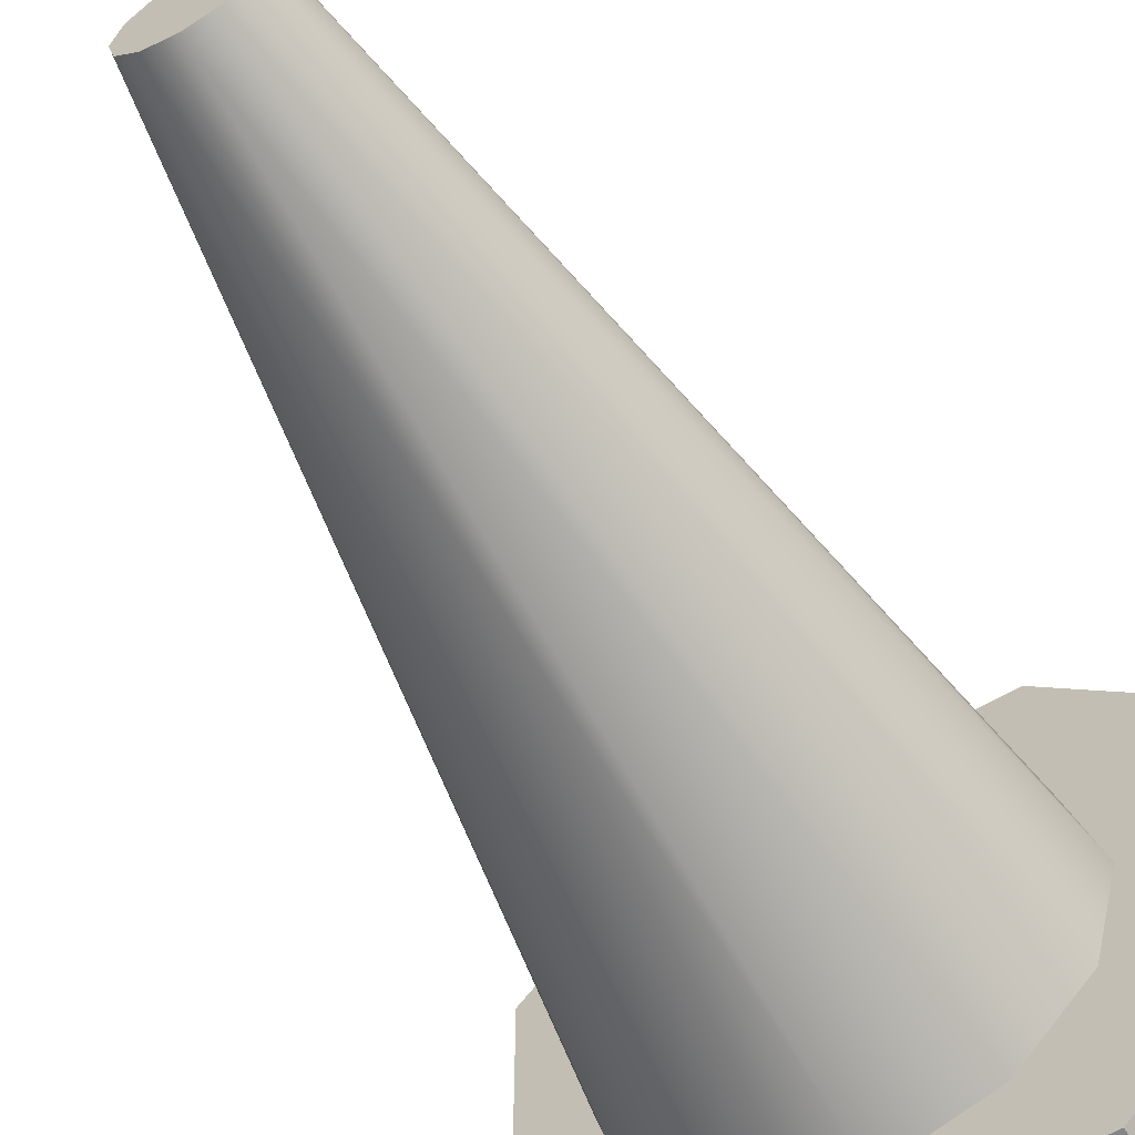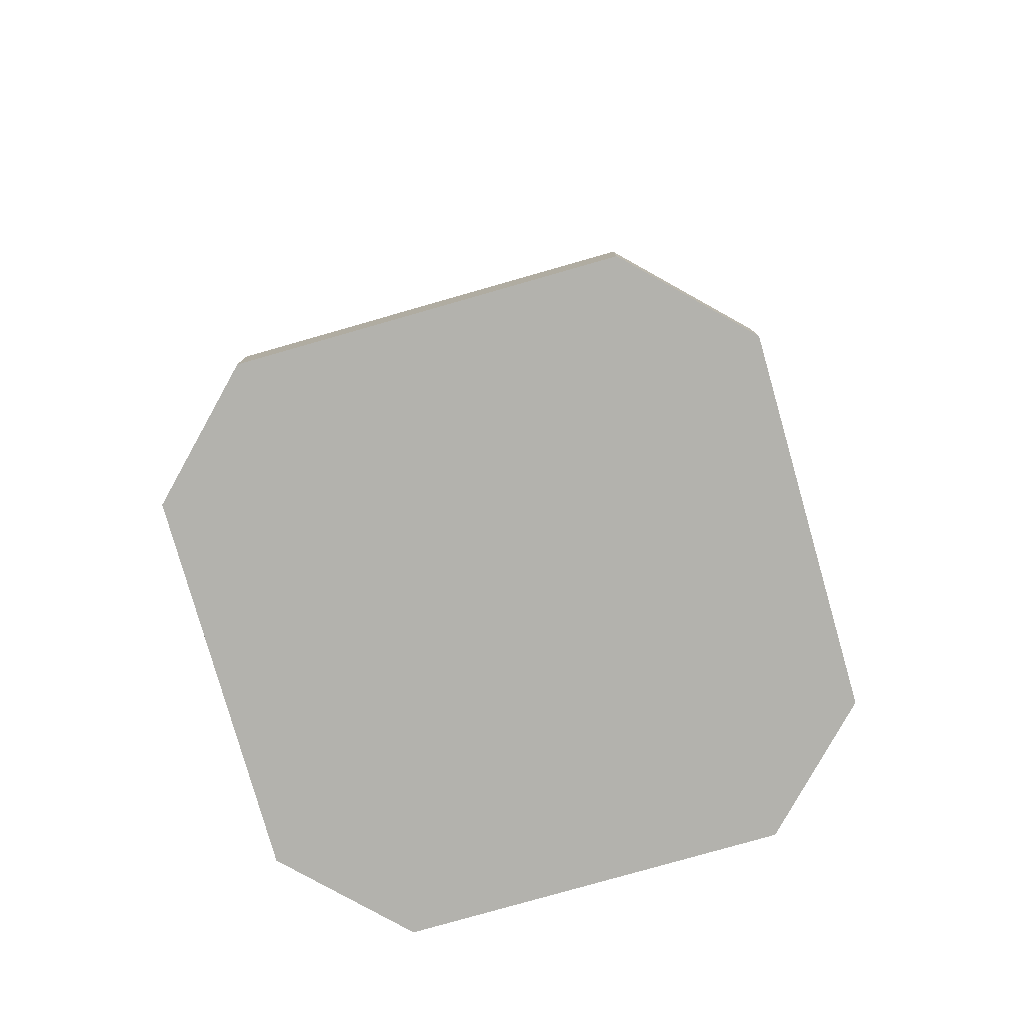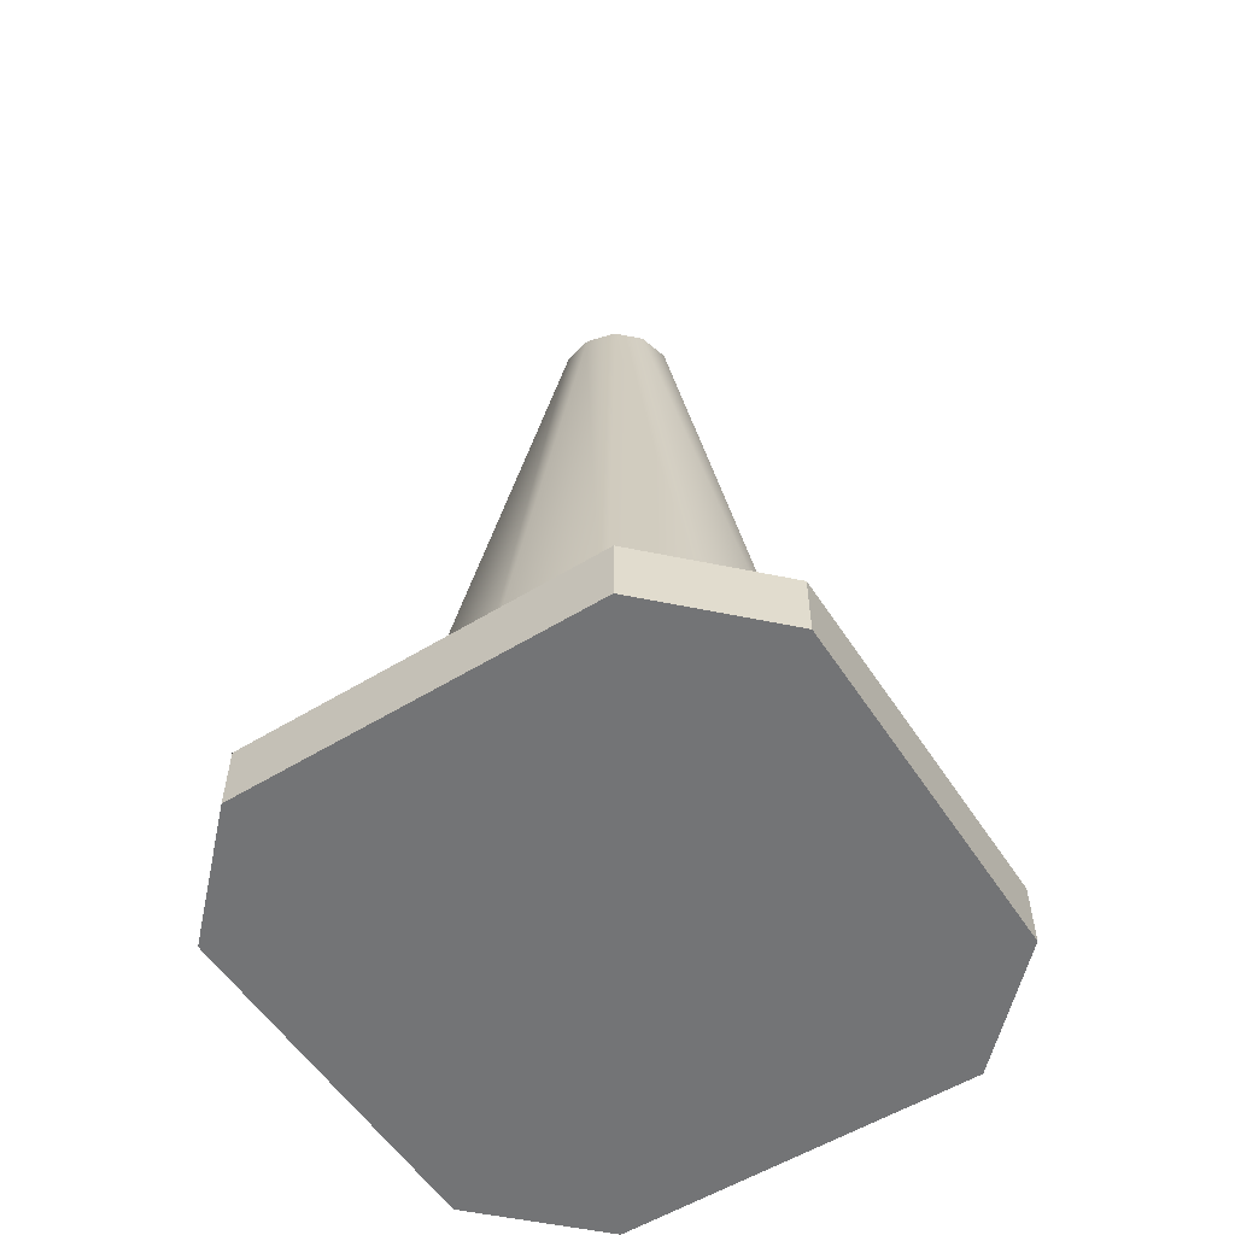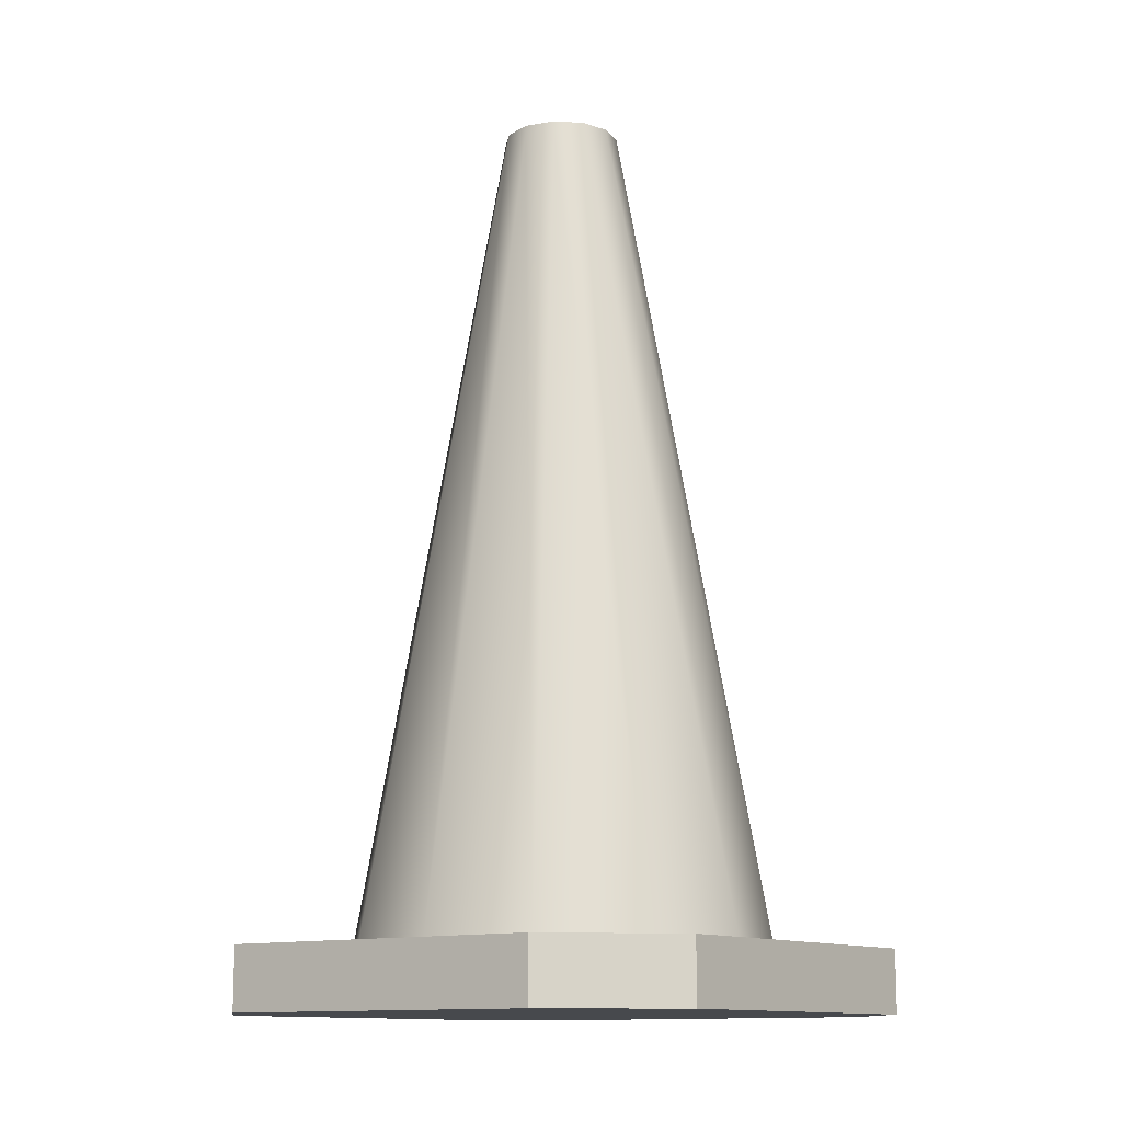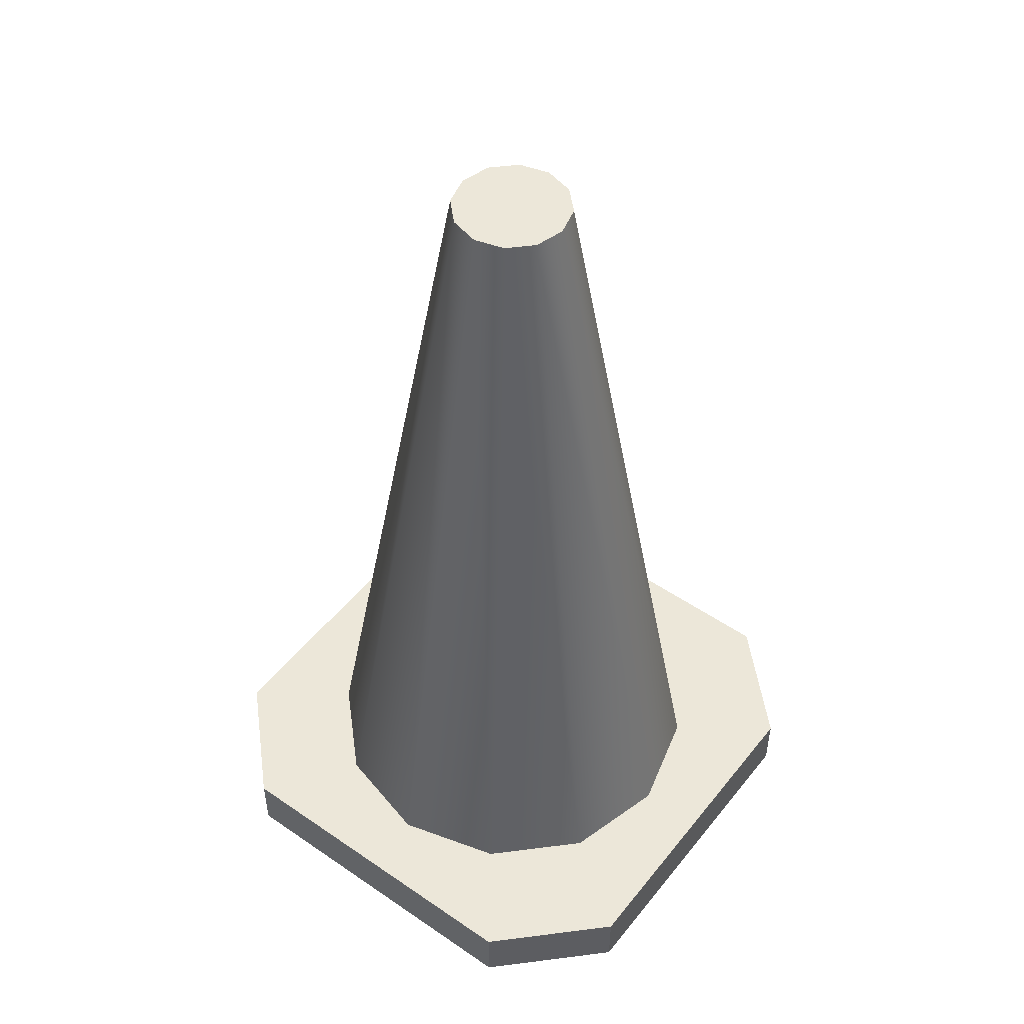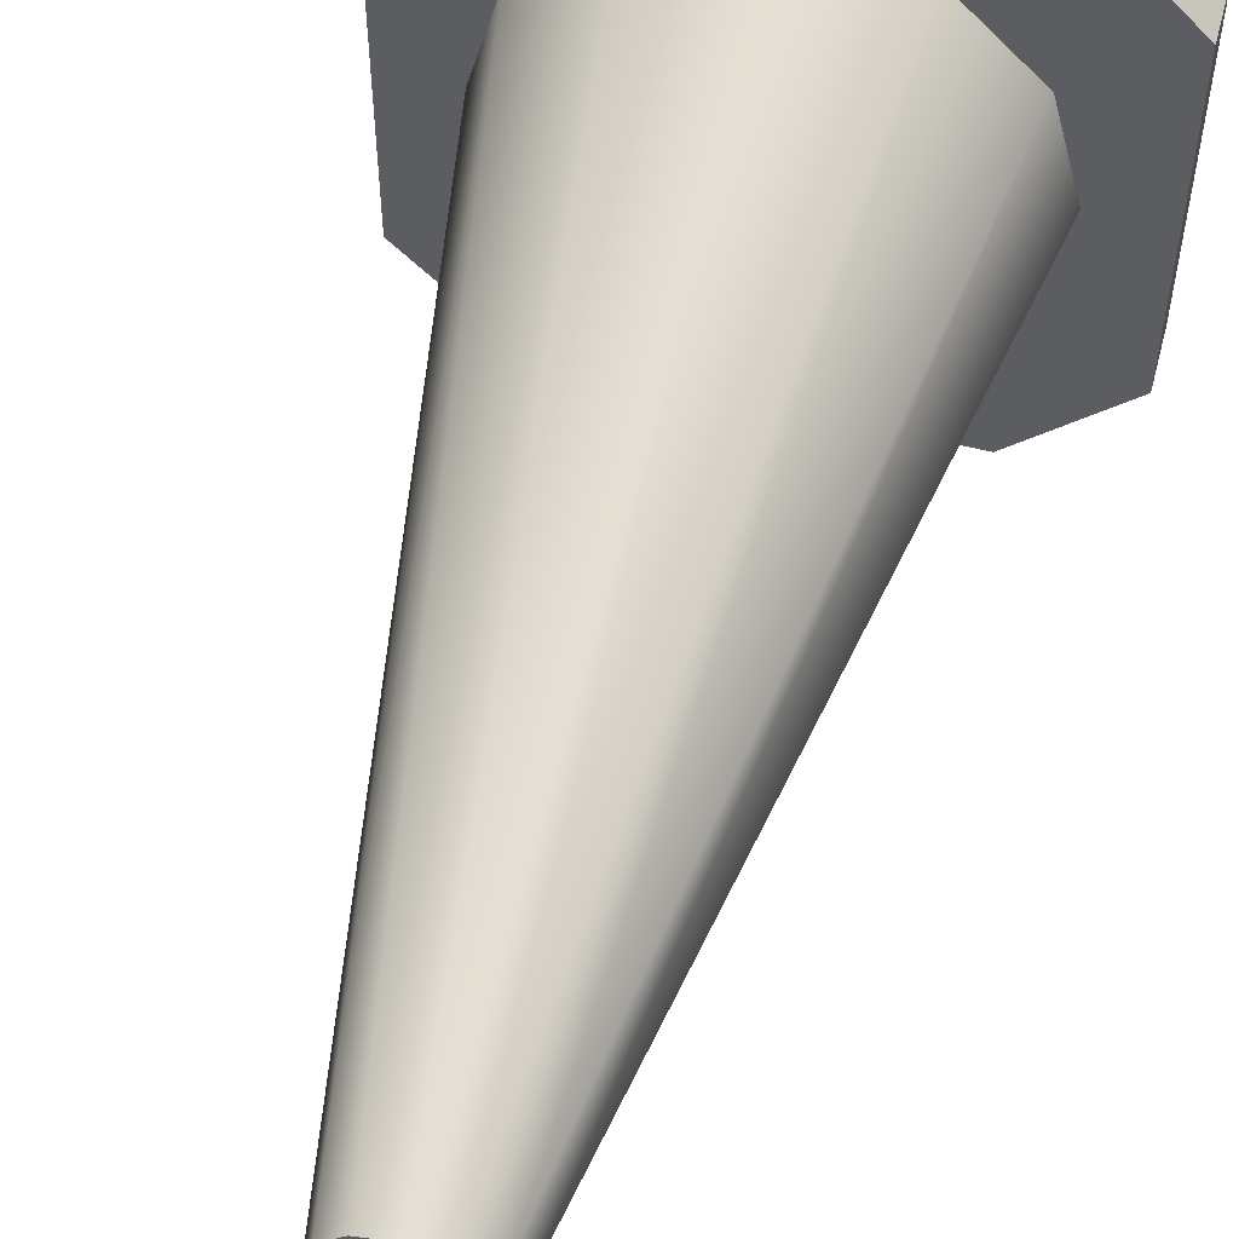
<metadata>
{"format":"obj","ext":"obj","renderer":"f3d","projection":"perspective","resolution":1024,"background":"white","views":[{"elev":-61.9,"azim":-149.6,"up":"+Z"},{"elev":-79.4,"azim":15.9,"up":"+Y"},{"elev":-56.1,"azim":-147.3,"up":"+Y"},{"elev":-12.3,"azim":-52.9,"up":"+Y"},{"elev":50.2,"azim":37.0,"up":"+Y"},{"elev":55.5,"azim":-165.3,"up":"+Z"}]}
</metadata>
<code>
g MetroArea_Prop_RoadBlock_06
v -0.126 0.04561 0.2
v 0.126 0.04561 0.2
v 0.126 -8.345e-09 0.2
v -0.126 -8.345e-09 0.2
v 0.2 0.04561 0.126
v 0.2 0.04561 -0.126
v 0.2 1.907e-08 -0.126
v 0.2 -1.192e-09 0.126
v 0.126 0.04561 -0.2
v -0.126 0.04561 -0.2
v -0.126 2.742e-08 -0.2
v 0.126 2.742e-08 -0.2
v -0.2 0.04561 -0.126
v -0.2 0.04561 0.126
v -0.2 -1.192e-09 0.126
v -0.2 1.907e-08 -0.126
v 0.2 0.04561 0.126
v 0.2 -1.192e-09 0.126
v 0.126 -8.345e-09 0.2
v 0.126 0.04561 0.2
v -0.2 -1.192e-09 0.126
v -0.2 0.04561 0.126
v -0.126 0.04561 0.2
v -0.126 -8.345e-09 0.2
v 0.126 0.04561 -0.2
v 0.126 2.742e-08 -0.2
v 0.2 1.907e-08 -0.126
v 0.2 0.04561 -0.126
v -0.2 0.04561 -0.126
v -0.2 1.907e-08 -0.126
v -0.126 2.742e-08 -0.2
v -0.126 0.04561 -0.2
v 0.02229 0.6503 0.03862
v 0.1314 0.04561 0.07586
v 0.07586 0.04561 0.1314
v 0.03862 0.6503 0.02229
v 0.1517 0.04561 1.165e-07
v 0.03725 0.6592 0.02151
v 0.02151 0.6592 0.03725
v 0.04302 0.6592 1.724e-07
v 0.04459 0.6503 1.716e-07
v 0.1314 0.04561 -0.07586
v 0.03725 0.6592 -0.02151
v 0.03862 0.6503 -0.02229
v 0.07586 0.04561 -0.1314
v 0.02151 0.6592 -0.03725
v 0.02229 0.6503 -0.03862
v 3.052e-07 0.04561 -0.1517
v 3.052e-07 0.6592 -0.04302
v 3.052e-07 0.6503 -0.04459
v -0.07586 0.04561 -0.1314
v -0.02151 0.6592 -0.03725
v -0.02229 0.6503 -0.03862
v -0.1314 0.04561 -0.07586
v -0.03725 0.6592 -0.02151
v -0.03861 0.6503 -0.02229
v -0.1517 0.04561 9.361e-08
v -0.04301 0.6592 1.665e-07
v -0.04459 0.6503 1.654e-07
v -0.1314 0.04561 0.07586
v -0.03725 0.6592 0.02151
v -0.03861 0.6503 0.02229
v -0.07586 0.04561 0.1314
v -0.02151 0.6592 0.03725
v -0.02229 0.6503 0.03862
v 1.526e-07 0.04561 0.1517
v 1.526e-07 0.6592 0.04302
v 1.526e-07 0.6503 0.04459
v 0.07586 0.04561 0.1314
v 0.02151 0.6592 0.03725
v 0.02229 0.6503 0.03862
v -0.126 0.04561 0.2
v 0.2 0.04561 0.126
v 0.126 0.04561 0.2
v -0.2 0.04561 0.126
v 0.2 0.04561 -0.126
v -0.2 0.04561 -0.126
v 0.126 0.04561 -0.2
v -0.126 0.04561 -0.2
v -0.02151 0.6592 0.03725
v 0.02151 0.6592 0.03725
v 1.526e-07 0.6592 0.04302
v -0.03725 0.6592 0.02151
v 0.03725 0.6592 0.02151
v 0.04302 0.6592 1.724e-07
v -0.04301 0.6592 1.665e-07
v 0.03725 0.6592 -0.02151
v -0.03725 0.6592 -0.02151
v 0.02151 0.6592 -0.03725
v -0.02151 0.6592 -0.03725
v 3.052e-07 0.6592 -0.04302
v -0.126 -8.345e-09 0.2
v 0.126 -8.345e-09 0.2
v 0.2 -1.192e-09 0.126
v -0.2 -1.192e-09 0.126
v 0.2 1.907e-08 -0.126
v -0.2 1.907e-08 -0.126
v 0.126 2.742e-08 -0.2
v -0.126 2.742e-08 -0.2
g MetroArea_Prop_RoadBlock_06_0
f 3 2 1
f 4 3 1
f 7 6 5
f 8 7 5
f 11 10 9
f 12 11 9
f 15 14 13
f 16 15 13
f 19 18 17
f 20 19 17
f 23 22 21
f 24 23 21
f 27 26 25
f 28 27 25
f 31 30 29
f 32 31 29
f 35 34 33
f 34 36 33
f 34 37 36
f 36 38 33
f 38 39 33
f 40 38 36
f 37 41 36
f 41 40 36
f 37 42 41
f 43 40 41
f 42 44 41
f 44 43 41
f 42 45 44
f 46 43 44
f 45 47 44
f 47 46 44
f 45 48 47
f 49 46 47
f 48 50 47
f 50 49 47
f 48 51 50
f 52 49 50
f 51 53 50
f 53 52 50
f 51 54 53
f 55 52 53
f 54 56 53
f 56 55 53
f 54 57 56
f 58 55 56
f 57 59 56
f 59 58 56
f 57 60 59
f 61 58 59
f 60 62 59
f 62 61 59
f 60 63 62
f 64 61 62
f 63 65 62
f 65 64 62
f 63 66 65
f 67 64 65
f 66 68 65
f 68 67 65
f 66 69 68
f 70 67 68
f 69 71 68
f 71 70 68
f 74 73 72
f 73 75 72
f 73 76 75
f 76 77 75
f 76 78 77
f 78 79 77
f 82 81 80
f 83 80 81
f 84 83 81
f 84 85 83
f 85 86 83
f 85 87 86
f 87 88 86
f 87 89 88
f 89 90 88
f 91 90 89
f 94 93 92
f 95 94 92
f 96 94 95
f 97 96 95
f 98 96 97
f 99 98 97

</code>
